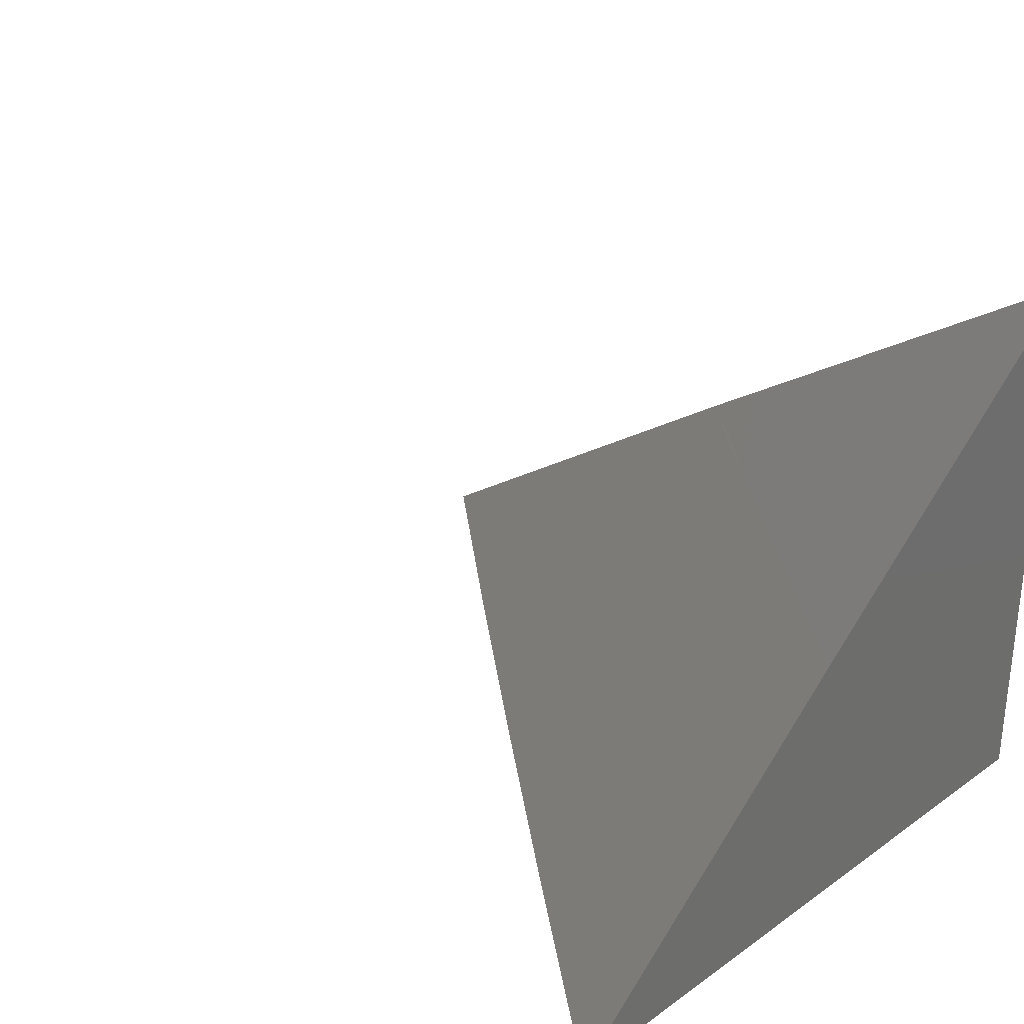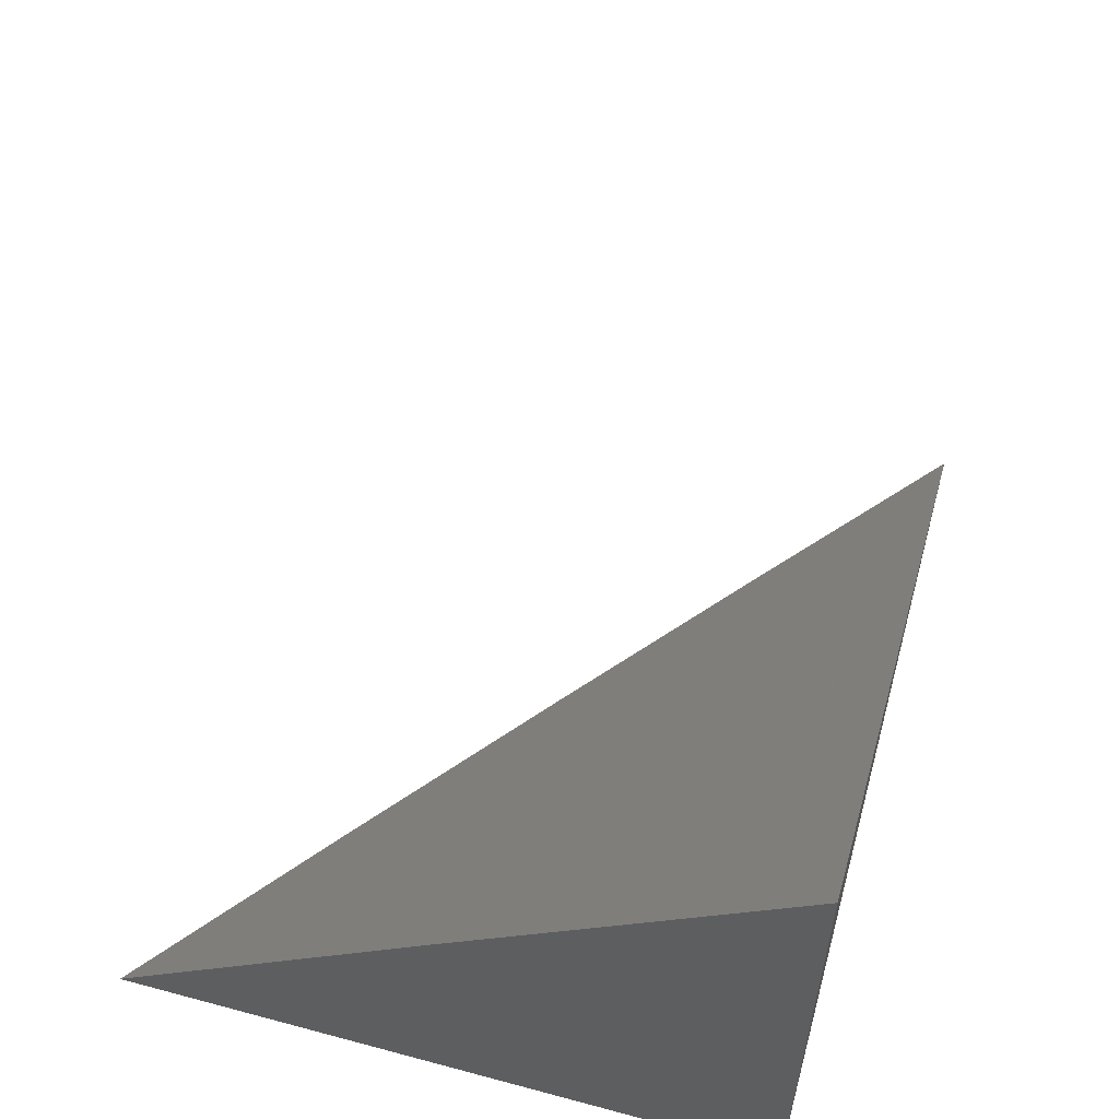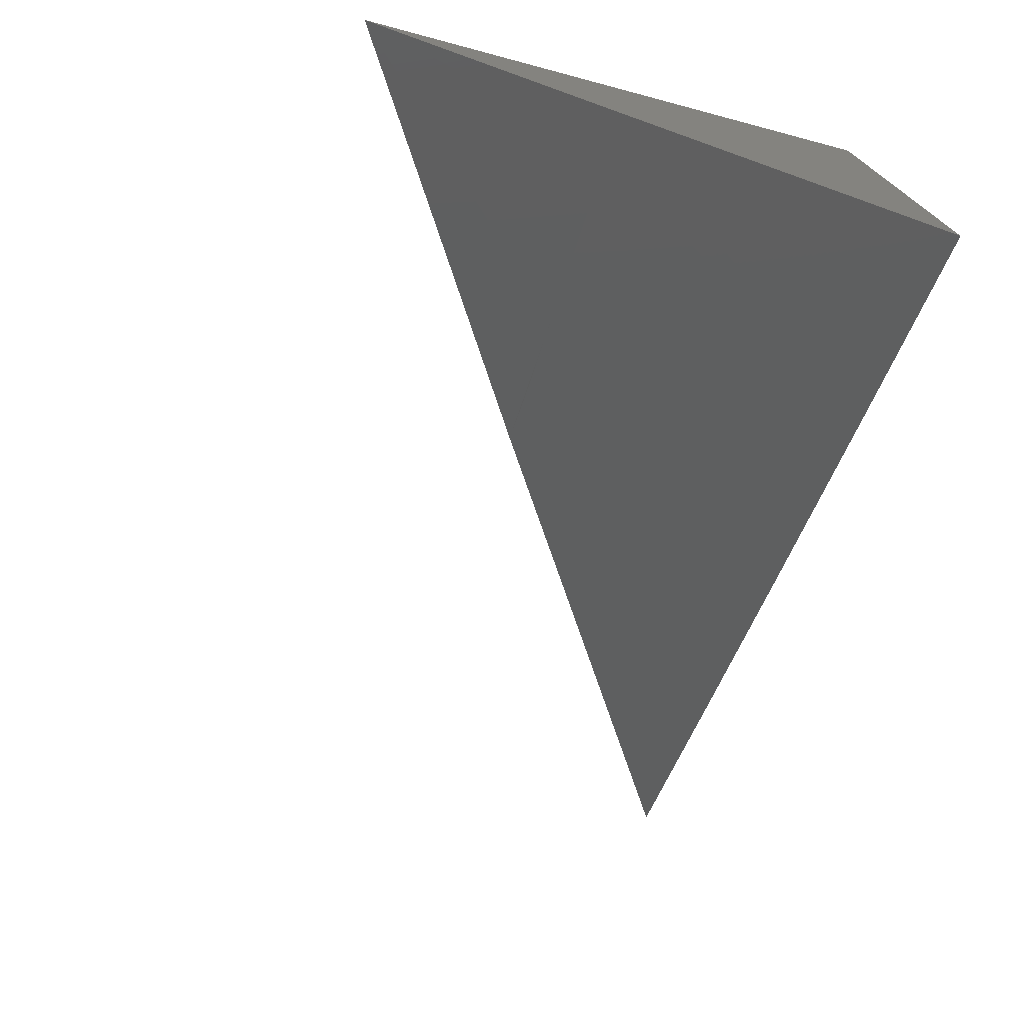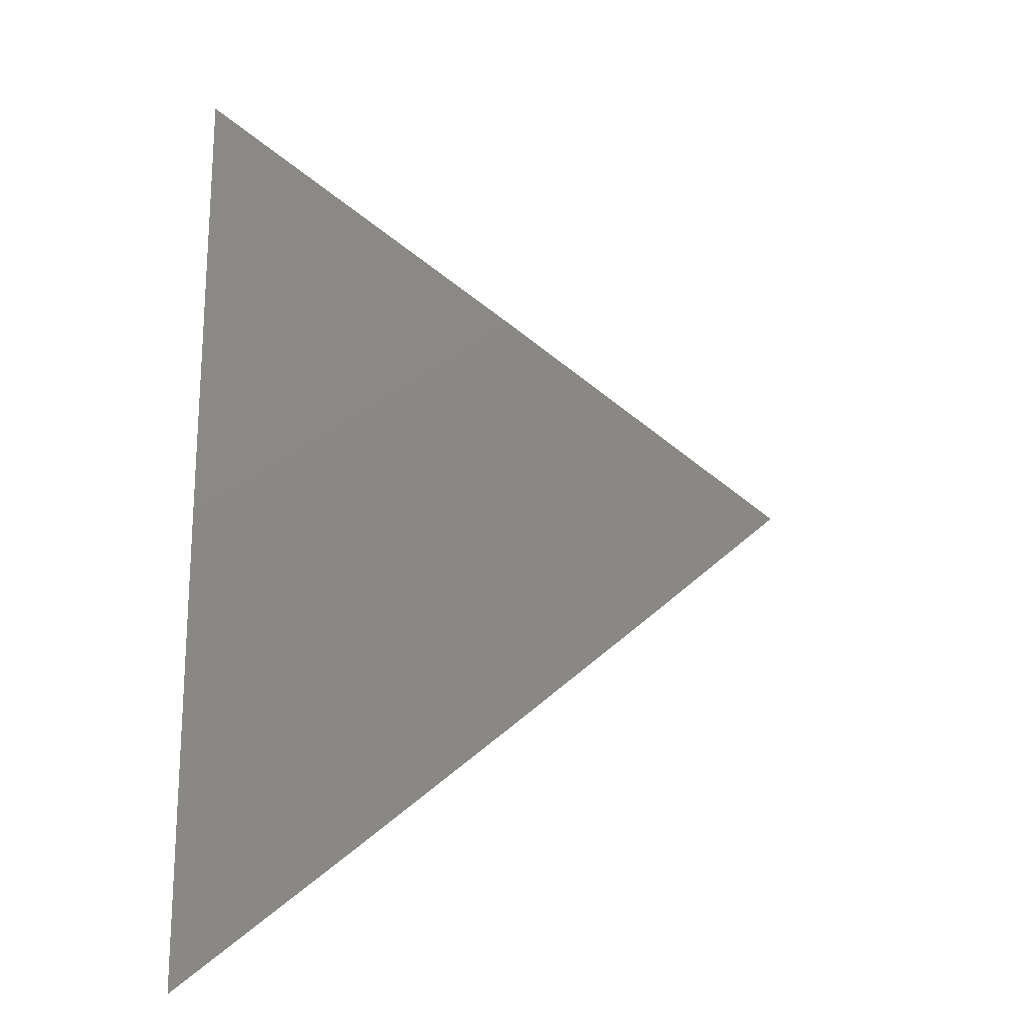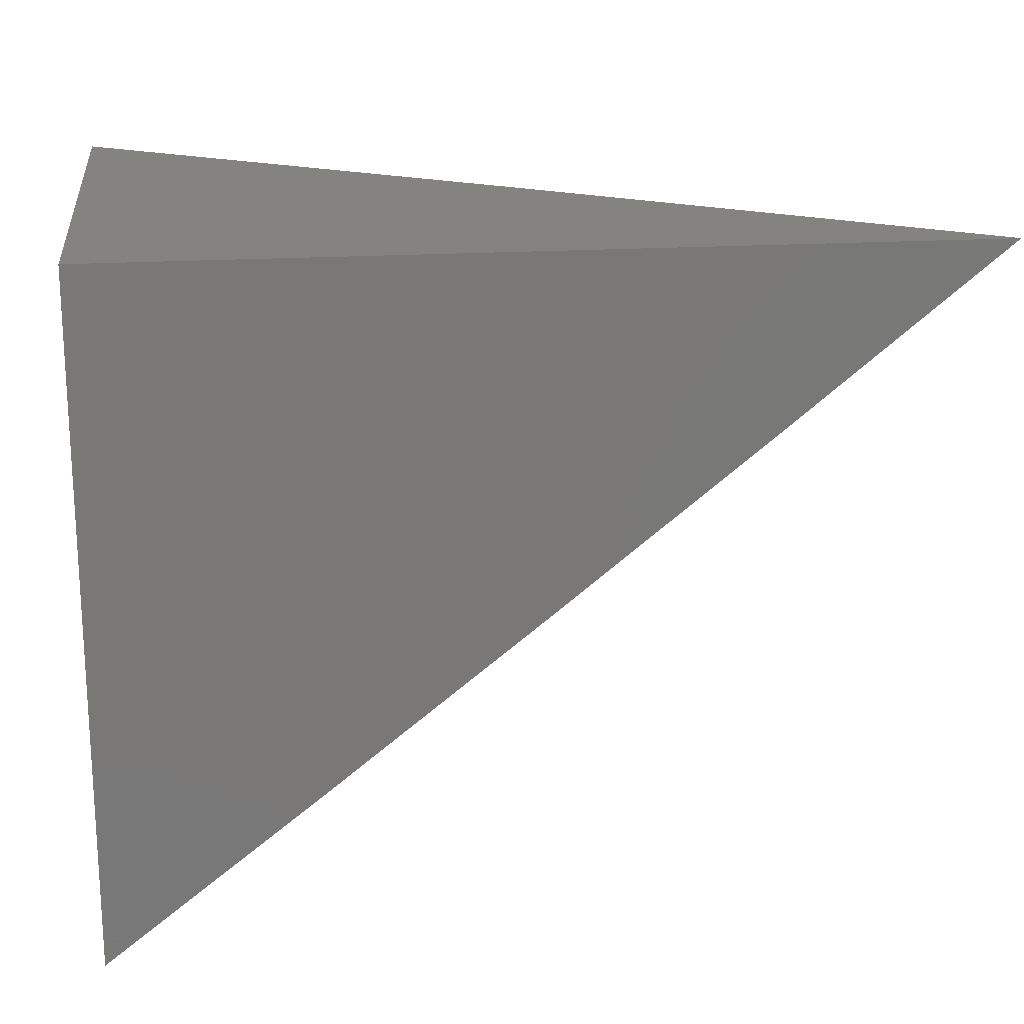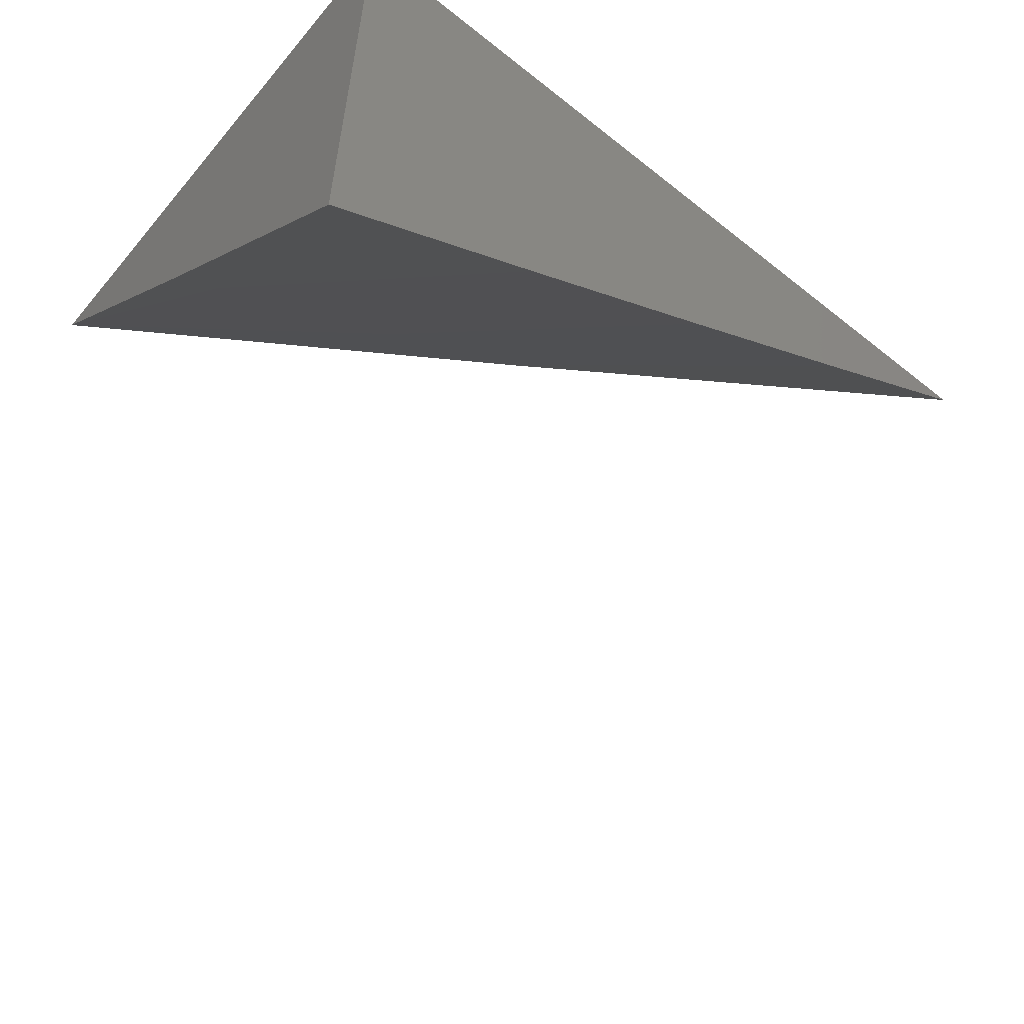
<metadata>
{"format":"stl","ext":"stl","renderer":"f3d","projection":"perspective","resolution":1024,"background":"white","views":[{"elev":29.8,"azim":44.4,"up":"+Z"},{"elev":56.9,"azim":105.6,"up":"+Z"},{"elev":-74.9,"azim":75.1,"up":"+Y"},{"elev":32.7,"azim":-90.5,"up":"+Z"},{"elev":19.2,"azim":173.0,"up":"+Y"},{"elev":-59.2,"azim":140.6,"up":"+Y"}]}
</metadata>
<code>
# stl→obj: 12 verts, 20 faces
v -5.179 -6 8
v -5.135 -6.036 8
v -5.09 -6 8.061
v -5.076 -6.011 8.06
v -5.054 -6.029 8.06
v -5.09 -6.072 8
v -5.045 -6.108 8
v -5 -6.143 8
v -5 -6.072 8.06
v -5.009 -6.065 8.06
v -5 -6 8.12
v -5 -6 8
f 1 2 3
f 3 2 4
f 3 4 5
f 5 4 6
f 5 6 7
f 2 6 4
f 8 9 7
f 7 9 10
f 7 10 5
f 5 10 11
f 5 11 3
f 9 11 10
f 11 9 12
f 12 9 8
f 8 7 12
f 12 7 6
f 12 6 2
f 2 1 12
f 1 3 12
f 12 3 11

</code>
